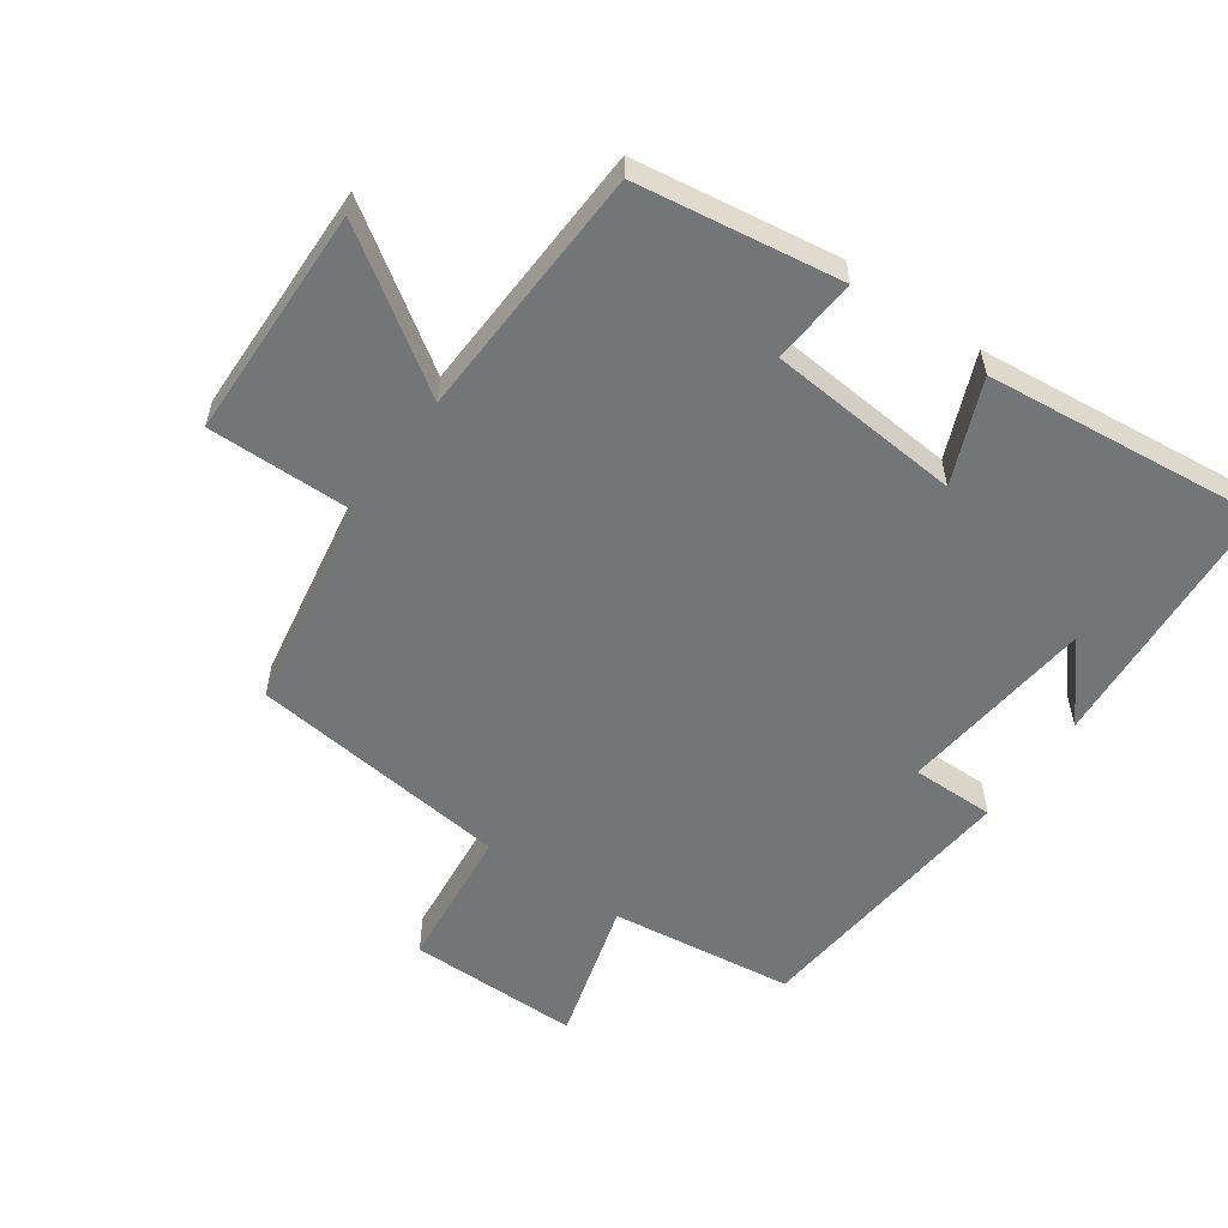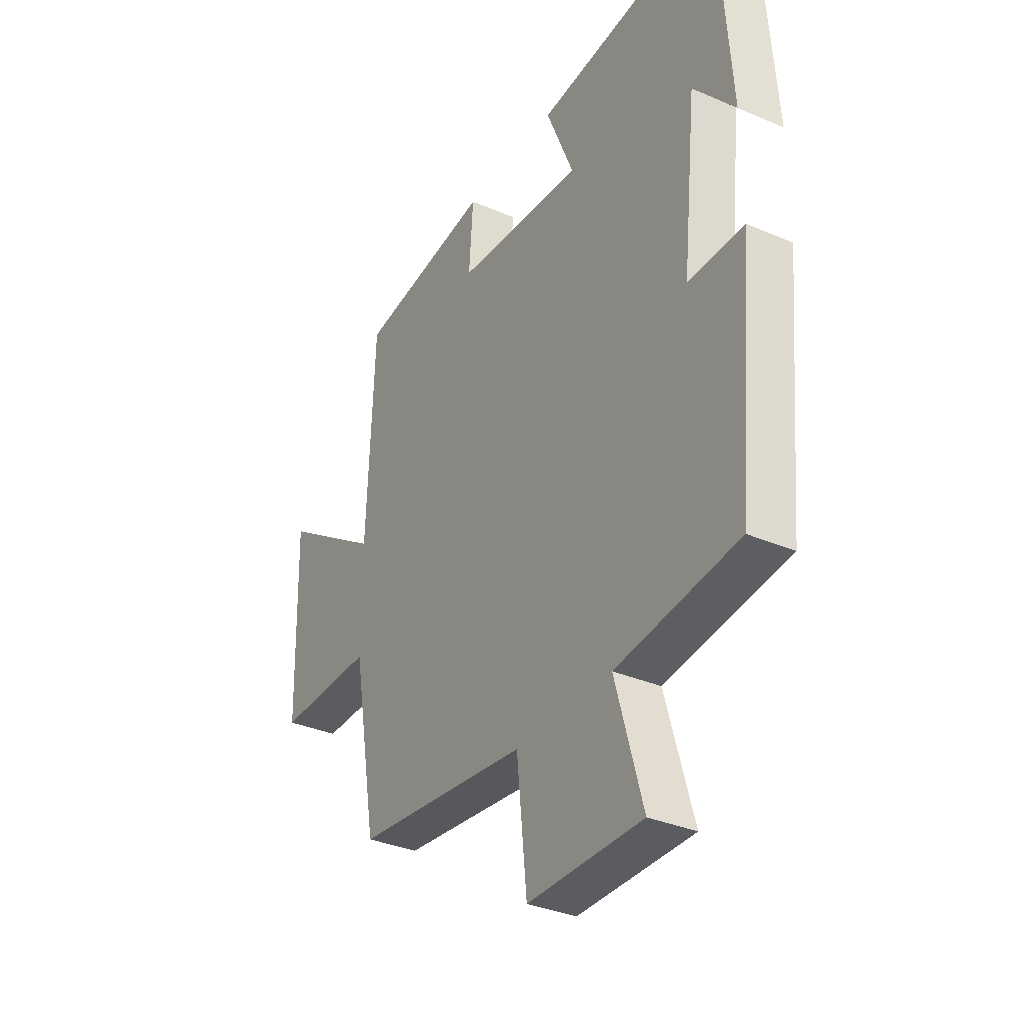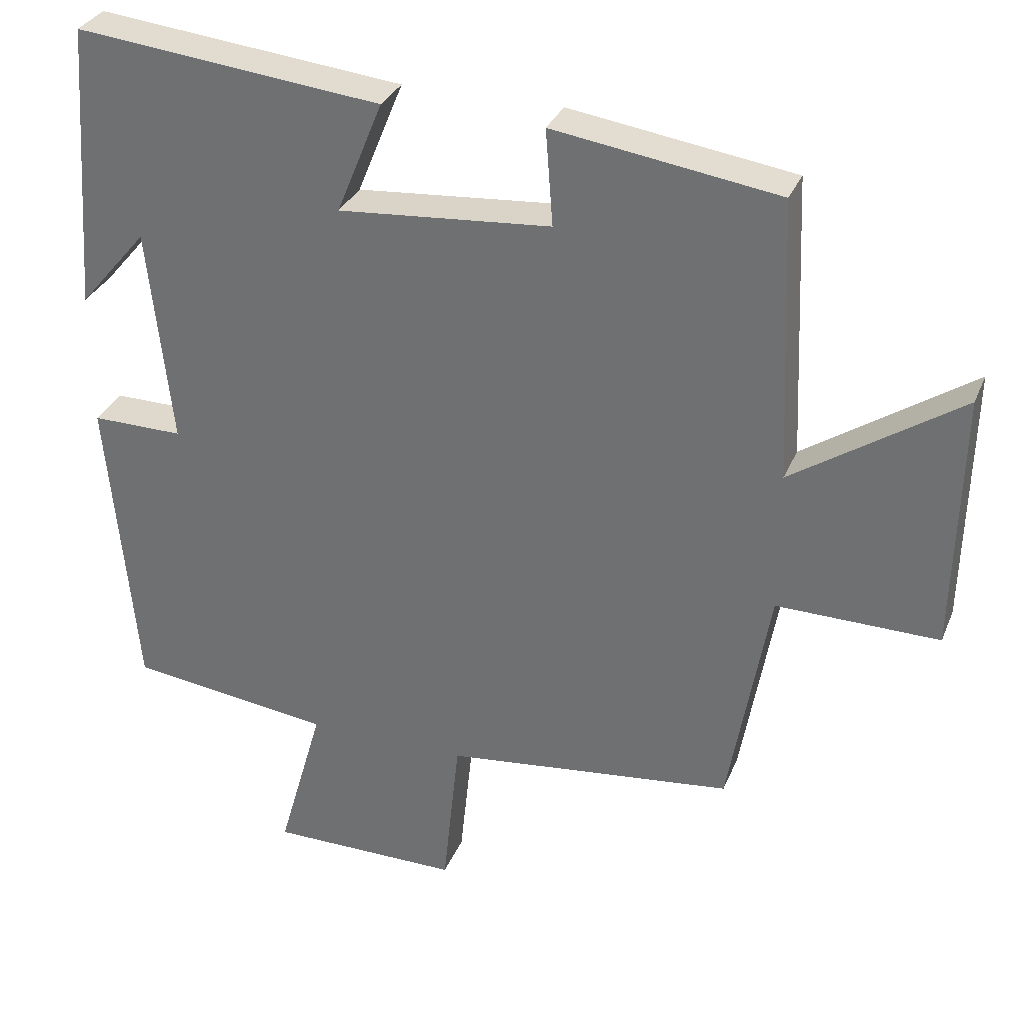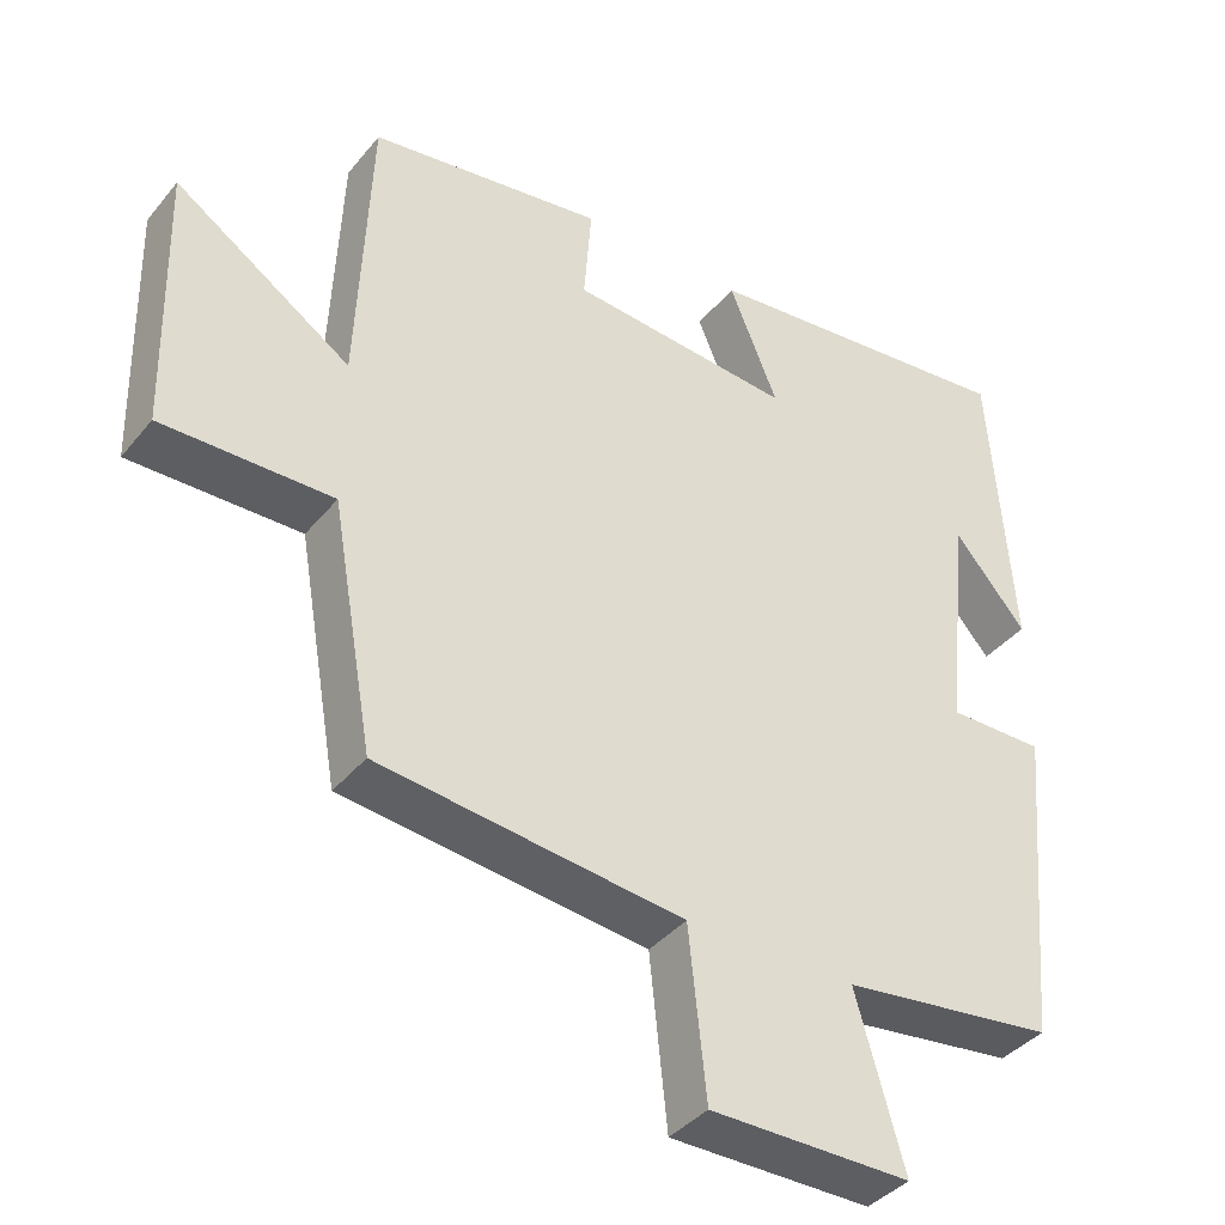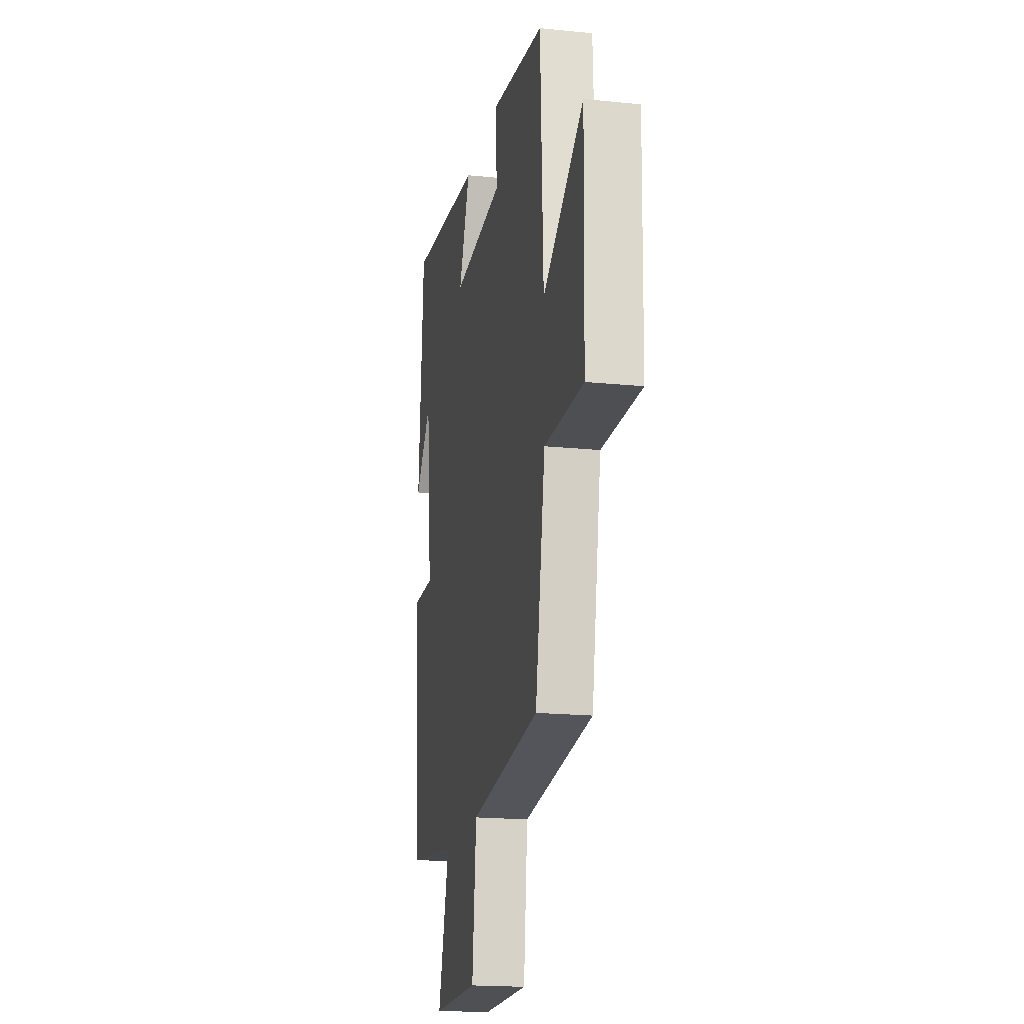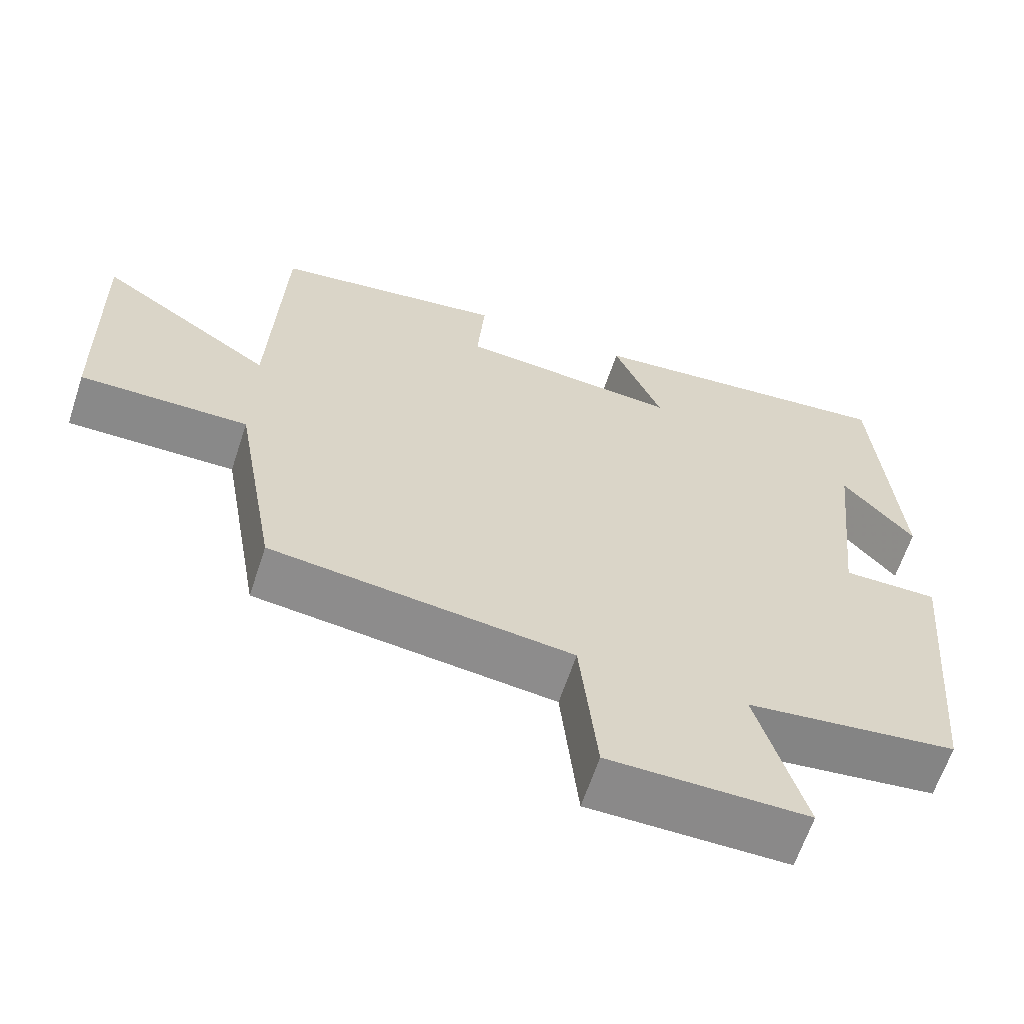
<metadata>
{"format":"obj","ext":"obj","renderer":"f3d","projection":"perspective","resolution":1024,"background":"white","views":[{"elev":-56.4,"azim":-35.2,"up":"+Y"},{"elev":-33.9,"azim":59.7,"up":"+Z"},{"elev":31.6,"azim":-160.0,"up":"+Z"},{"elev":-39.1,"azim":-34.9,"up":"+Z"},{"elev":-18.7,"azim":-101.1,"up":"+Z"},{"elev":-63.3,"azim":-18.2,"up":"+Z"}]}
</metadata>
<code>
v -0.444 0.07 -0.454
v -0.5 0.07 -0.133
v -0.724 0.07 -0.136
v -0.732 0.07 0.22
v -0.5 0.07 0.065
v -0.483 0.07 0.454
v -0.173 0.07 0.5
v -0.183 0.07 0.368
v 0.111 0.07 0.344
v 0.047 0.07 0.5
v 0.471 0.07 0.545
v 0.5 0.07 0.148
v 0.405 0.07 0.259
v 0.373 0.07 -0.041
v 0.5 0.07 -0.04
v 0.461 0.07 -0.464
v 0.18 0.07 -0.5
v 0.243 0.07 -0.721
v -0.021 0.07 -0.721
v -0.044 0.07 -0.5
v -0.444 0 -0.454
v -0.5 0 -0.133
v -0.724 0 -0.136
v -0.732 0 0.22
v -0.5 0 0.065
v -0.483 0 0.454
v -0.173 0 0.5
v -0.183 0 0.368
v 0.111 0 0.344
v 0.047 0 0.5
v 0.471 0 0.545
v 0.5 0 0.148
v 0.405 0 0.259
v 0.373 0 -0.041
v 0.5 0 -0.04
v 0.461 0 -0.464
v 0.18 0 -0.5
v 0.243 0 -0.721
v -0.021 0 -0.721
v -0.044 0 -0.5
f 17 18 19 20
f 17 20 1 2
f 14 15 16 17
f 13 14 17 2
f 11 12 13
f 9 10 11 13
f 8 9 13 2
f 5 6 7 8
f 5 8 2
f 2 3 4 5
f 40 39 38 37
f 22 21 40 37
f 37 36 35 34
f 22 37 34 33
f 33 32 31
f 33 31 30 29
f 22 33 29 28
f 28 27 26 25
f 22 28 25
f 25 24 23 22
f 1 21 22 2
f 2 22 23 3
f 3 23 24 4
f 4 24 25 5
f 5 25 26 6
f 6 26 27 7
f 7 27 28 8
f 8 28 29 9
f 9 29 30 10
f 10 30 31 11
f 11 31 32 12
f 12 32 33 13
f 13 33 34 14
f 14 34 35 15
f 15 35 36 16
f 16 36 37 17
f 17 37 38 18
f 18 38 39 19
f 19 39 40 20
f 20 40 21 1

</code>
